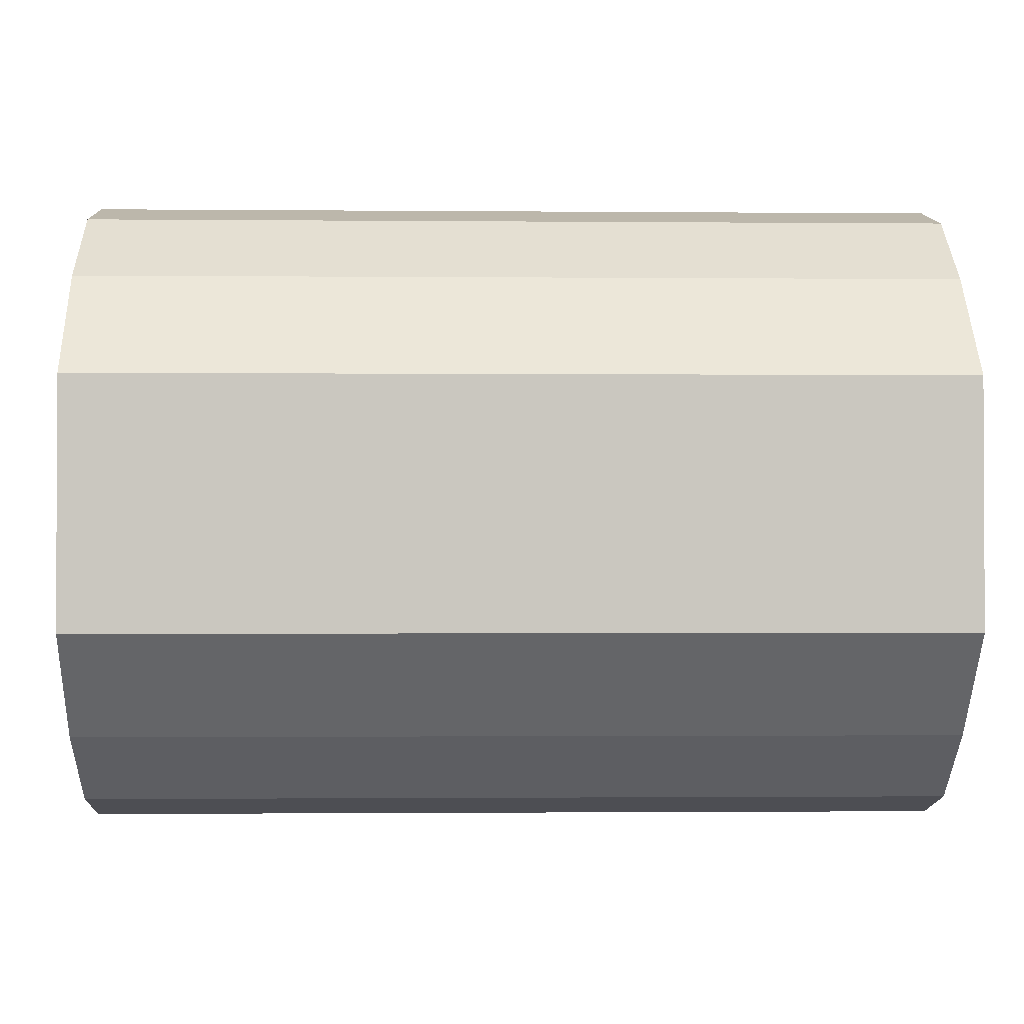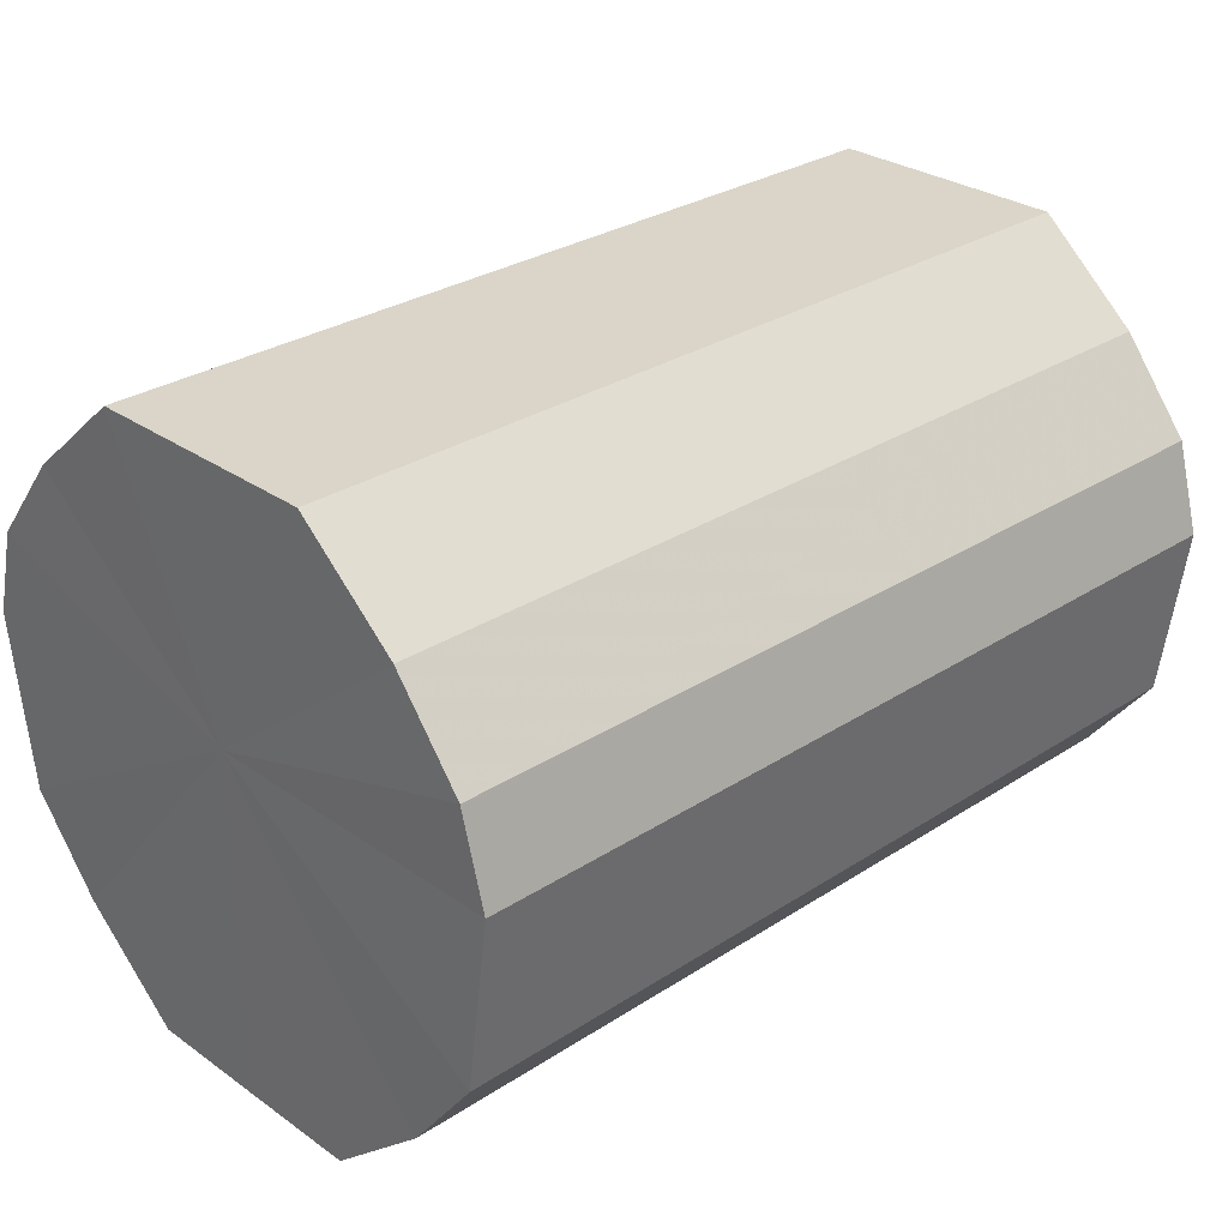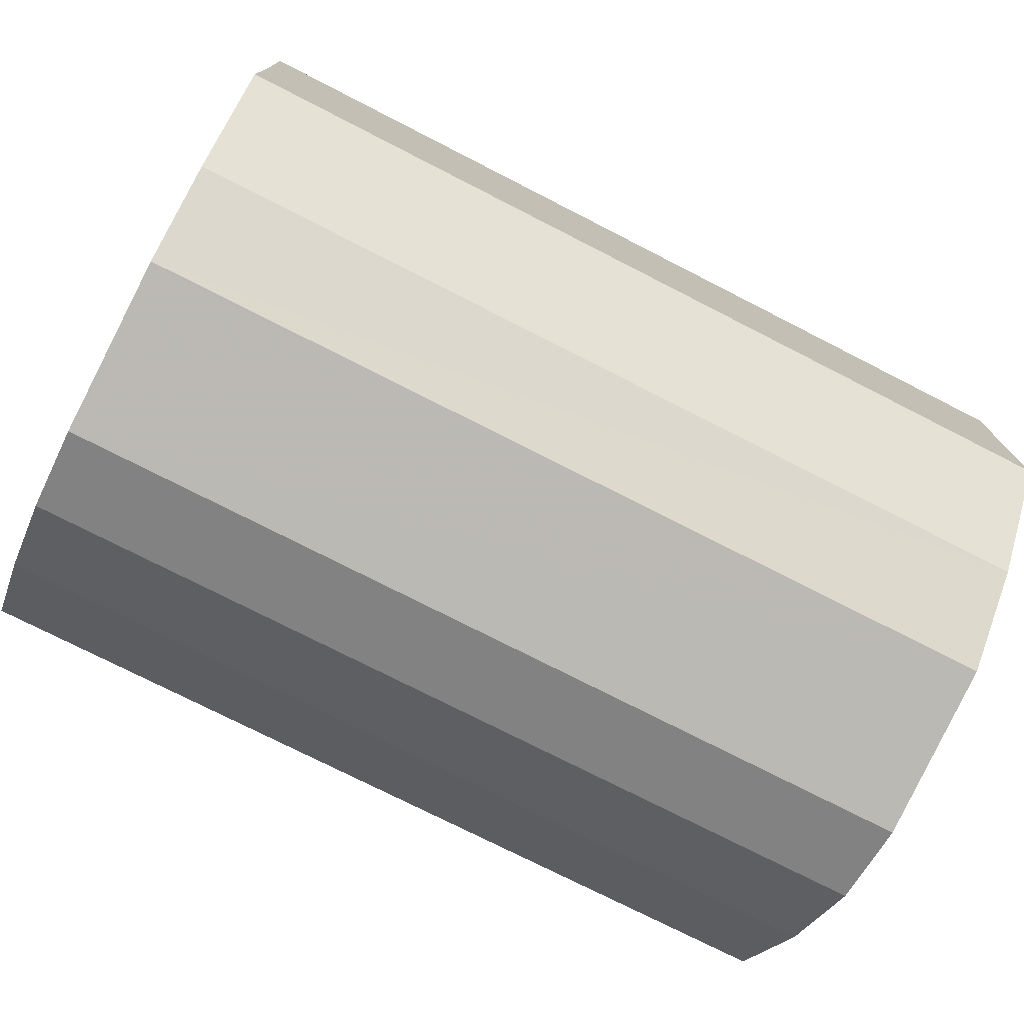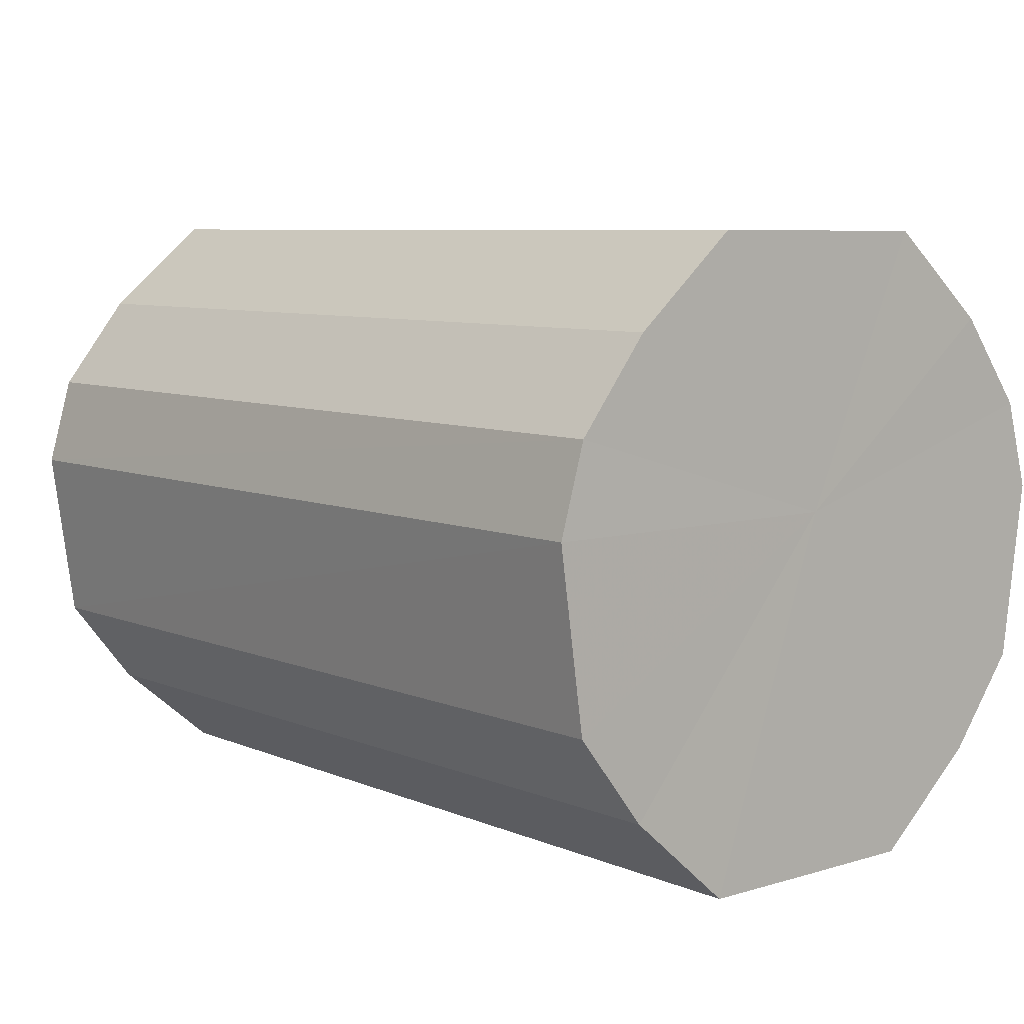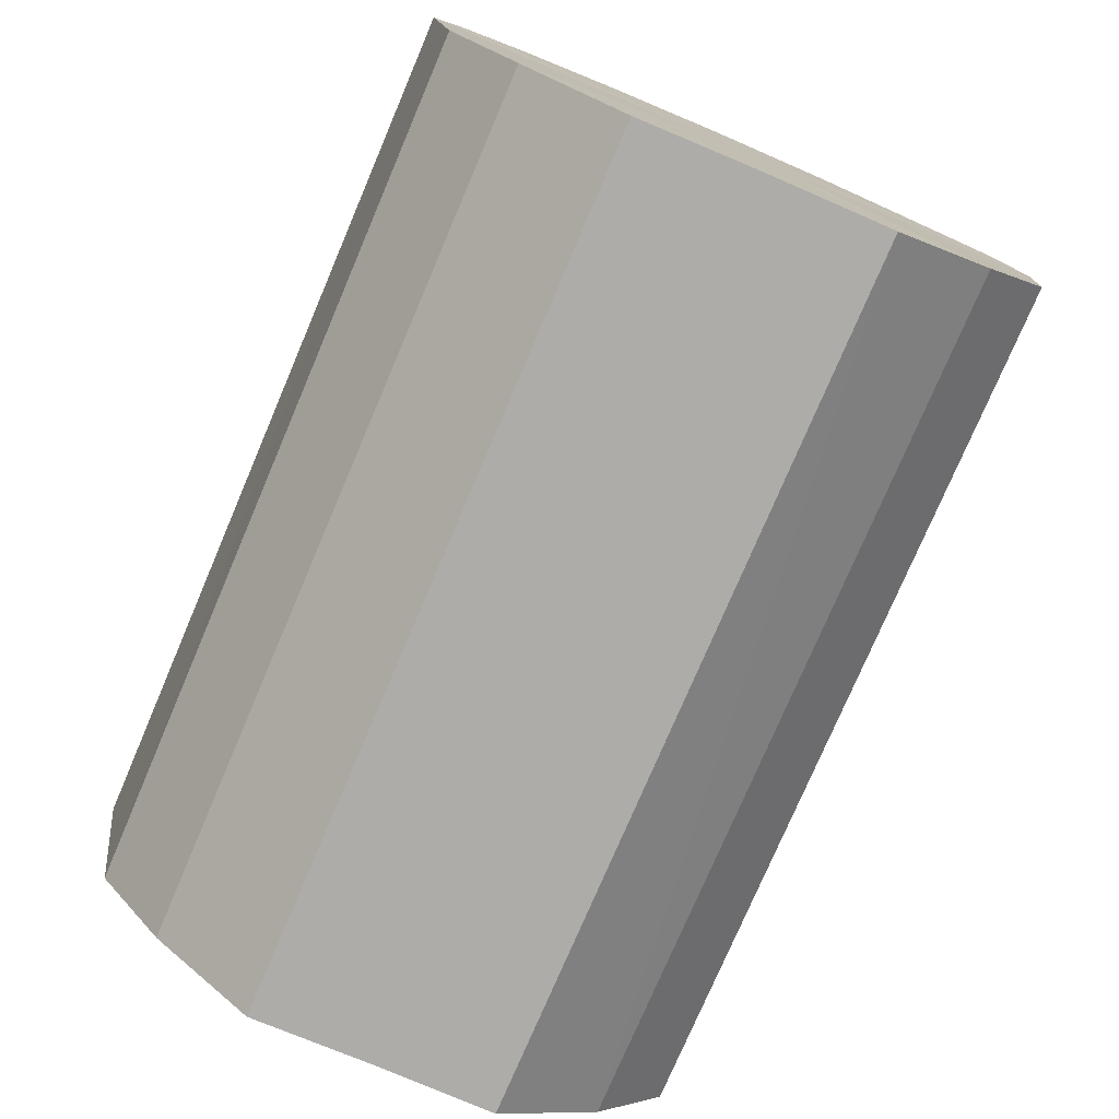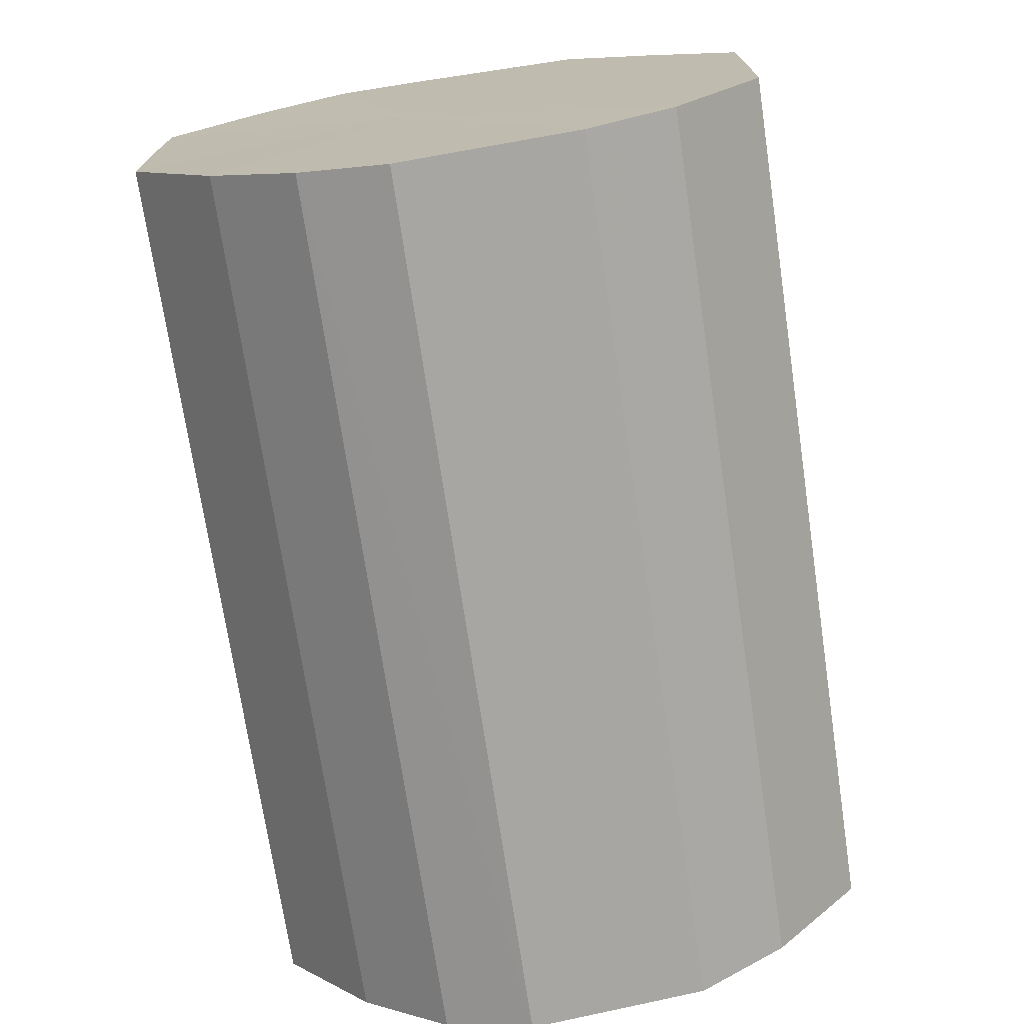
<metadata>
{"format":"obj","ext":"obj","renderer":"f3d","projection":"perspective","resolution":1024,"background":"white","views":[{"elev":-1.5,"azim":178.2,"up":"+Z"},{"elev":29.1,"azim":136.1,"up":"+Y"},{"elev":-75.5,"azim":-27.0,"up":"+Z"},{"elev":7.4,"azim":-130.5,"up":"+Y"},{"elev":-76.9,"azim":66.9,"up":"+Y"},{"elev":-72.6,"azim":-81.5,"up":"+Z"}]}
</metadata>
<code>
o 10071
v 2247 1916 10.52
v 2247 1916 10.52
v 2248 1916 10.52
v 2247 1916 10.51
v 2248 1916 10.52
v 2247 1916 10.52
v 2248 1916 10.52
v 2247 1916 10.5
v 2248 1916 10.51
v 2247 1916 10.51
v 2248 1916 10.51
v 2247 1916 10.49
v 2248 1916 10.5
v 2247 1916 10.5
v 2248 1916 10.5
v 2247 1916 10.47
v 2248 1916 10.49
v 2247 1916 10.49
v 2248 1916 10.49
v 2247 1916 10.46
v 2248 1916 10.47
v 2247 1916 10.47
v 2248 1916 10.47
v 2247 1916 10.45
v 2248 1916 10.46
v 2247 1916 10.46
v 2248 1916 10.46
v 2247 1916 10.45
v 2248 1916 10.45
v 2247 1916 10.45
v 2248 1916 10.45
v 2248 1916 10.45
v 2248 1916 10.52
v 2247 1916 10.52
v 2248 1916 10.52
v 2247 1916 10.51
v 2248 1916 10.51
v 2248 1916 10.52
v 2247 1916 10.52
v 2248 1916 10.51
v 2247 1916 10.52
v 2247 1916 10.5
v 2248 1916 10.5
v 2248 1916 10.5
v 2247 1916 10.51
v 2248 1916 10.49
v 2247 1916 10.5
v 2247 1916 10.49
v 2248 1916 10.49
v 2248 1916 10.47
v 2247 1916 10.49
v 2248 1916 10.46
v 2247 1916 10.47
v 2247 1916 10.47
v 2248 1916 10.47
v 2248 1916 10.45
v 2247 1916 10.46
v 2248 1916 10.45
v 2247 1916 10.45
v 2247 1916 10.46
v 2248 1916 10.46
v 2248 1916 10.45
v 2247 1916 10.45
v 2247 1916 10.45
v 2247 1916 10.49
v 2247 1916 10.52
v 2247 1916 10.52
v 2247 1916 10.51
v 2247 1916 10.52
v 2247 1916 10.5
v 2247 1916 10.51
v 2247 1916 10.49
v 2247 1916 10.5
v 2247 1916 10.47
v 2247 1916 10.49
v 2247 1916 10.46
v 2247 1916 10.47
v 2247 1916 10.45
v 2247 1916 10.46
v 2247 1916 10.45
v 2247 1916 10.45
v 2248 1916 10.49
v 2248 1916 10.52
v 2248 1916 10.52
v 2248 1916 10.52
v 2248 1916 10.51
v 2248 1916 10.51
v 2248 1916 10.5
v 2248 1916 10.5
v 2248 1916 10.49
v 2248 1916 10.49
v 2248 1916 10.47
v 2248 1916 10.47
v 2248 1916 10.46
v 2248 1916 10.46
v 2248 1916 10.45
v 2248 1916 10.45
v 2248 1916 10.45
f 1 2 3
f 2 4 5
f 6 1 7
f 4 8 9
f 10 6 11
f 8 12 13
f 14 10 15
f 12 16 17
f 18 14 19
f 16 20 21
f 22 18 23
f 20 24 25
f 26 22 27
f 24 28 29
f 30 26 31
f 28 30 32
f 33 34 35
f 35 36 37
f 38 39 33
f 40 41 38
f 37 42 43
f 44 45 40
f 46 47 44
f 43 48 49
f 50 51 46
f 52 53 50
f 49 54 55
f 56 57 52
f 58 59 56
f 55 60 61
f 62 63 58
f 61 64 62
f 65 66 67
f 65 68 66
f 65 67 69
f 65 70 68
f 65 69 71
f 65 72 70
f 65 71 73
f 65 74 72
f 65 73 75
f 65 76 74
f 65 75 77
f 65 78 76
f 65 77 79
f 65 80 78
f 65 79 81
f 65 81 80
f 82 83 84
f 82 85 83
f 82 84 86
f 82 87 85
f 82 86 88
f 82 89 87
f 82 88 90
f 82 91 89
f 82 90 92
f 82 93 91
f 82 92 94
f 82 95 93
f 82 94 96
f 82 97 95
f 82 96 98
f 82 98 97

</code>
